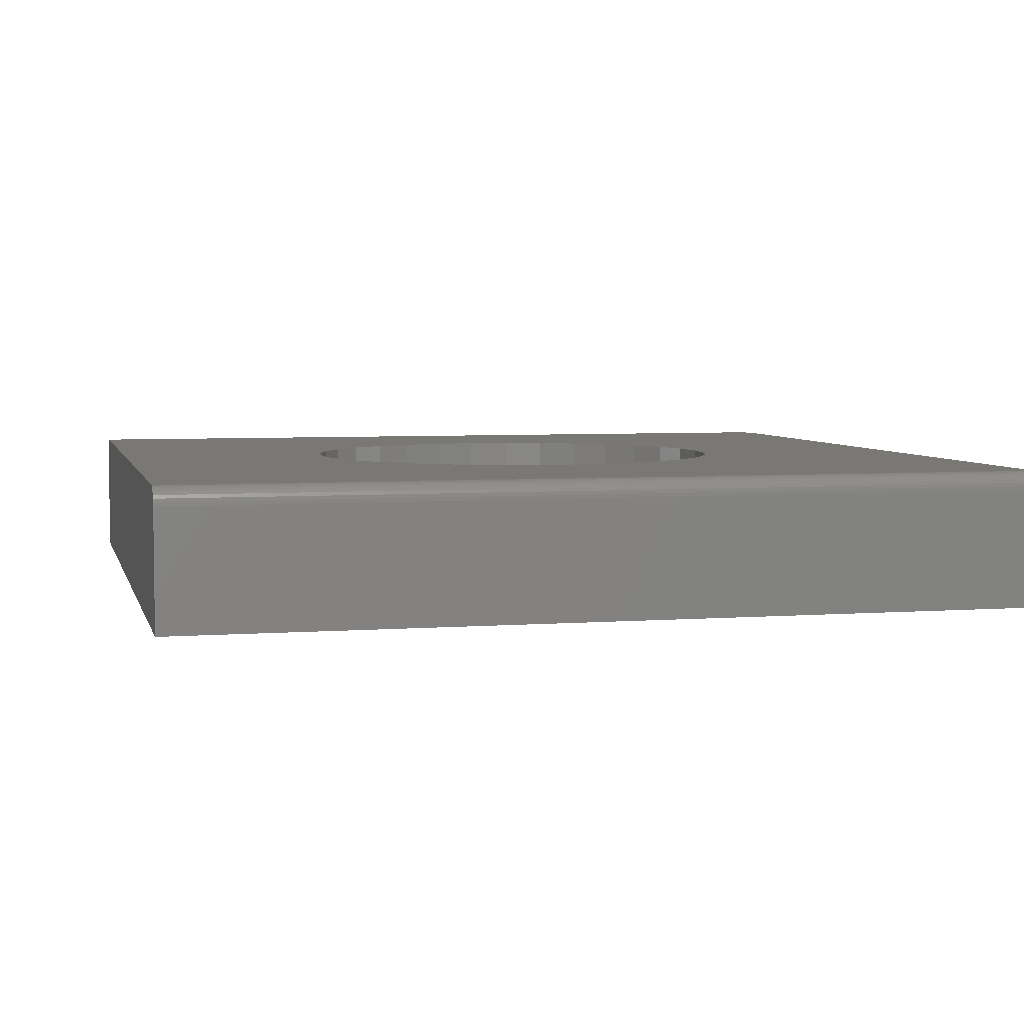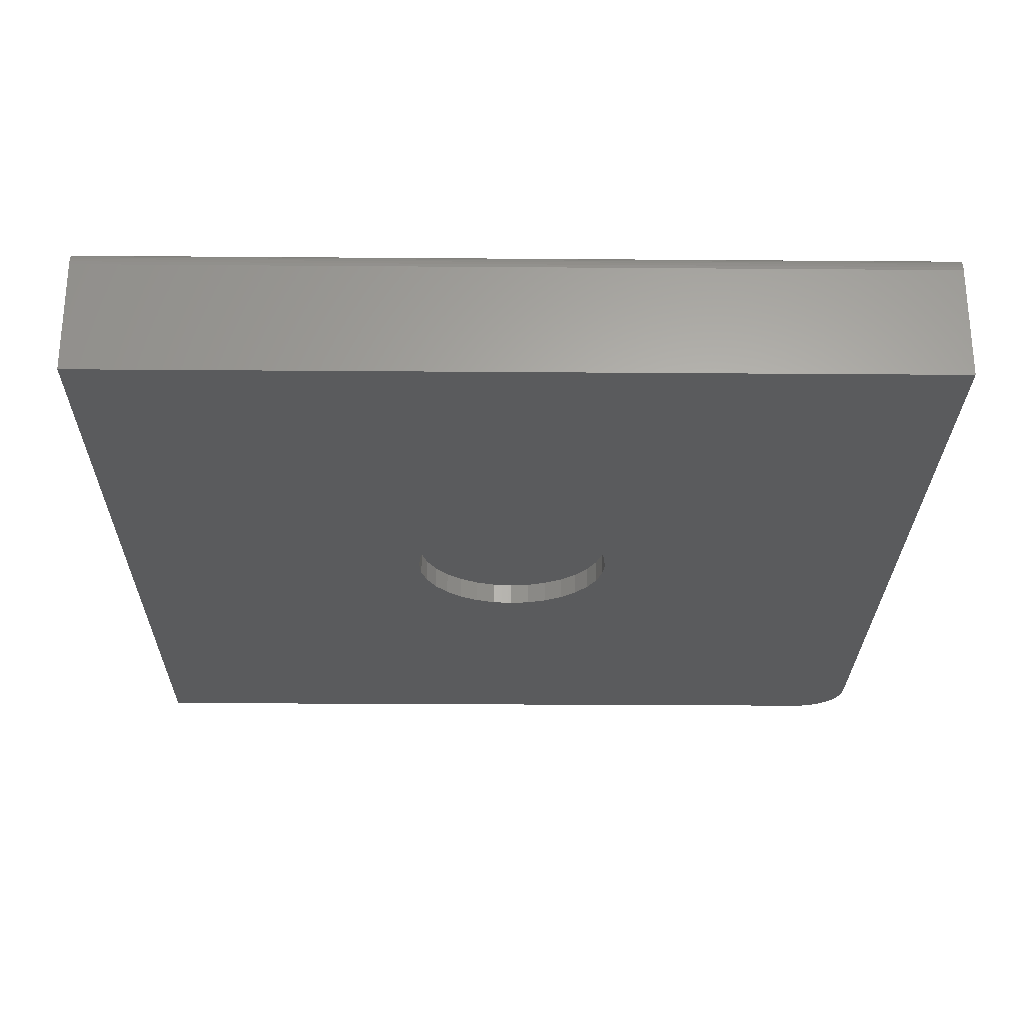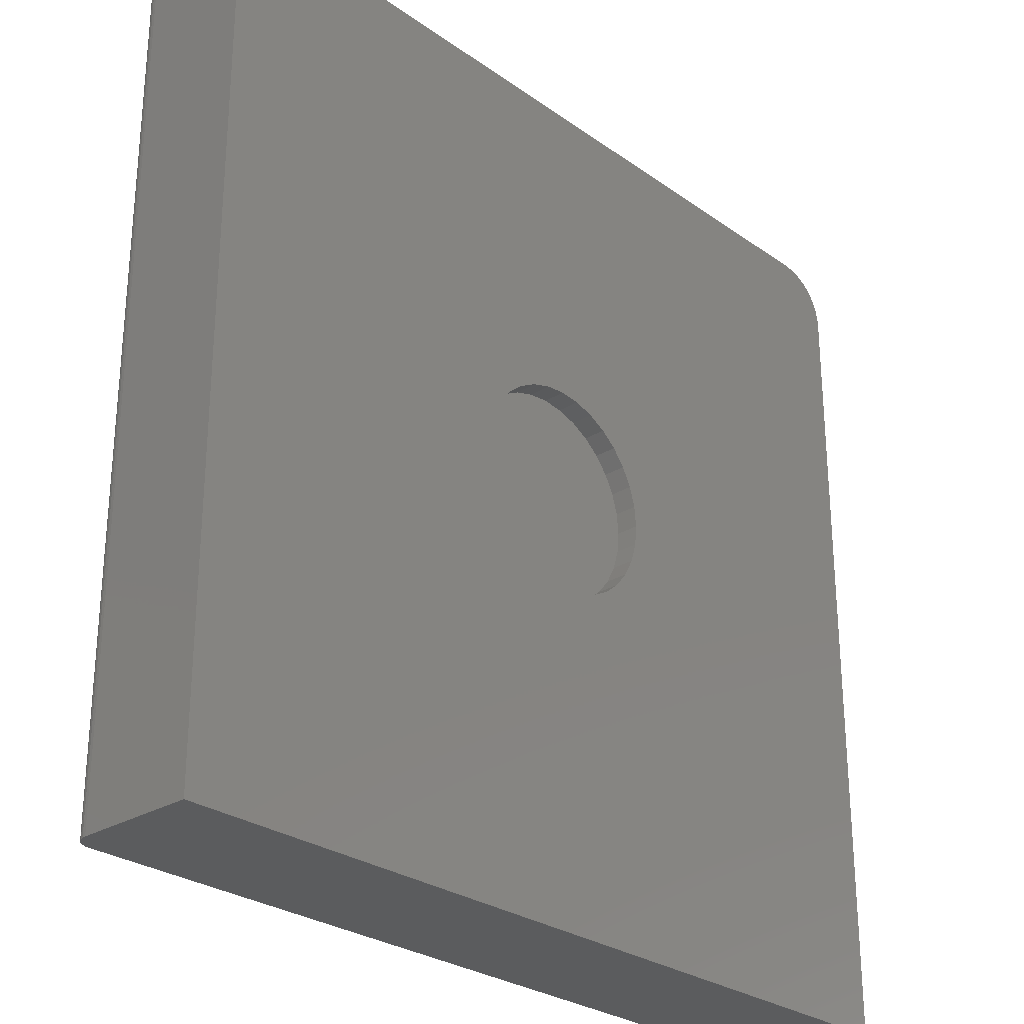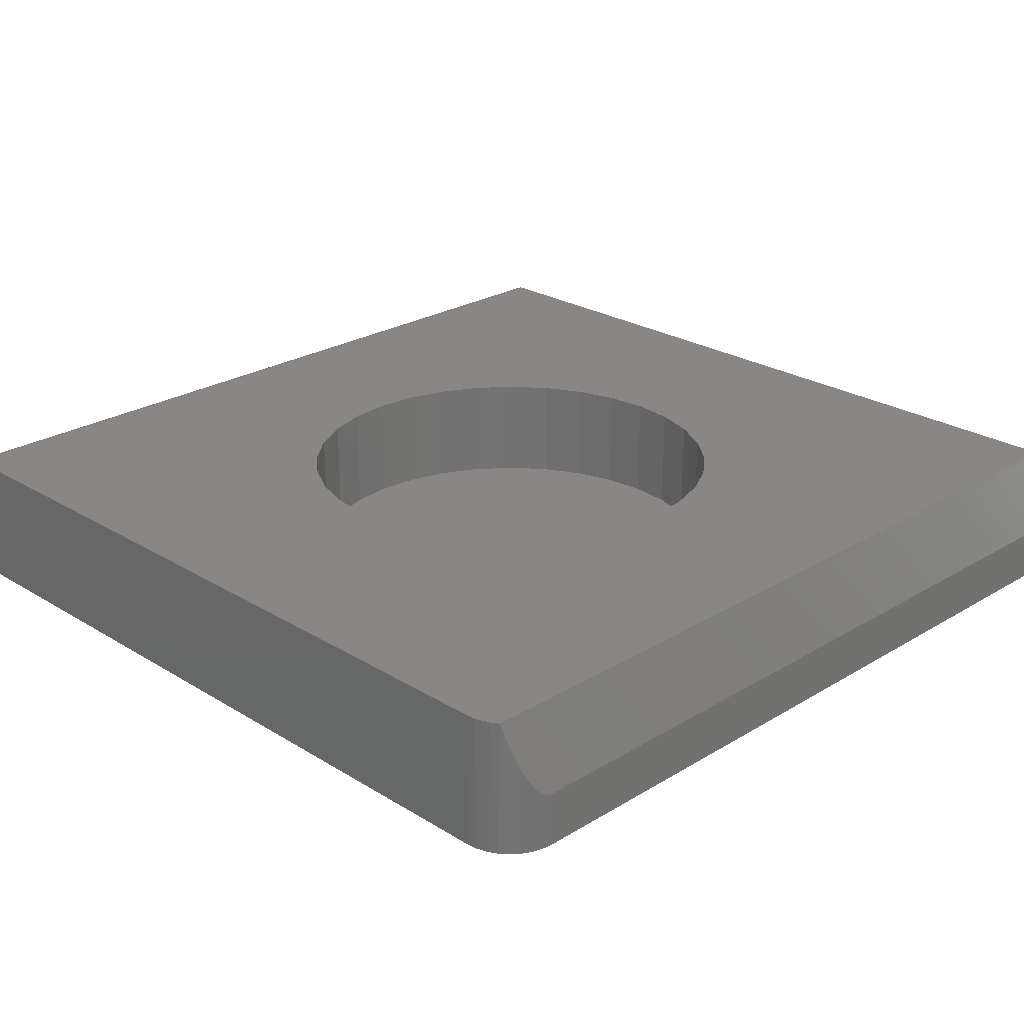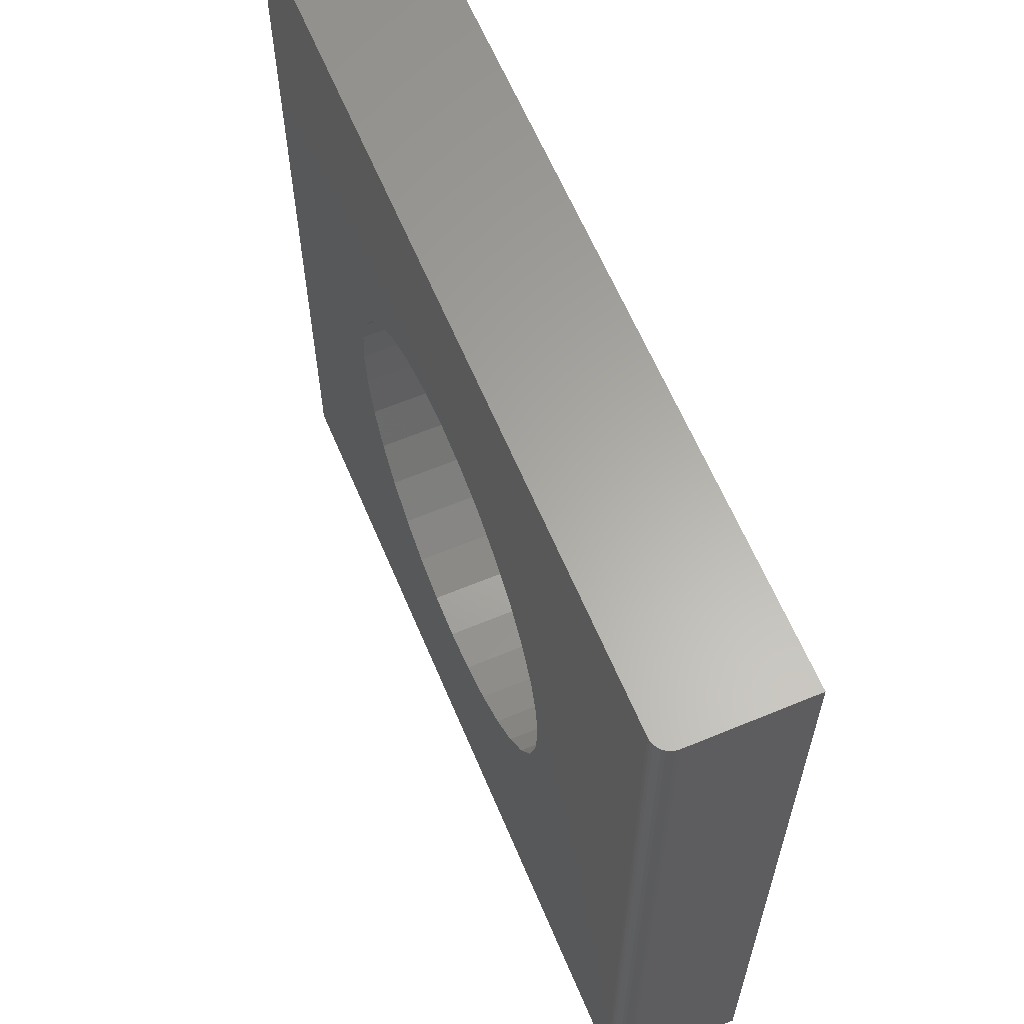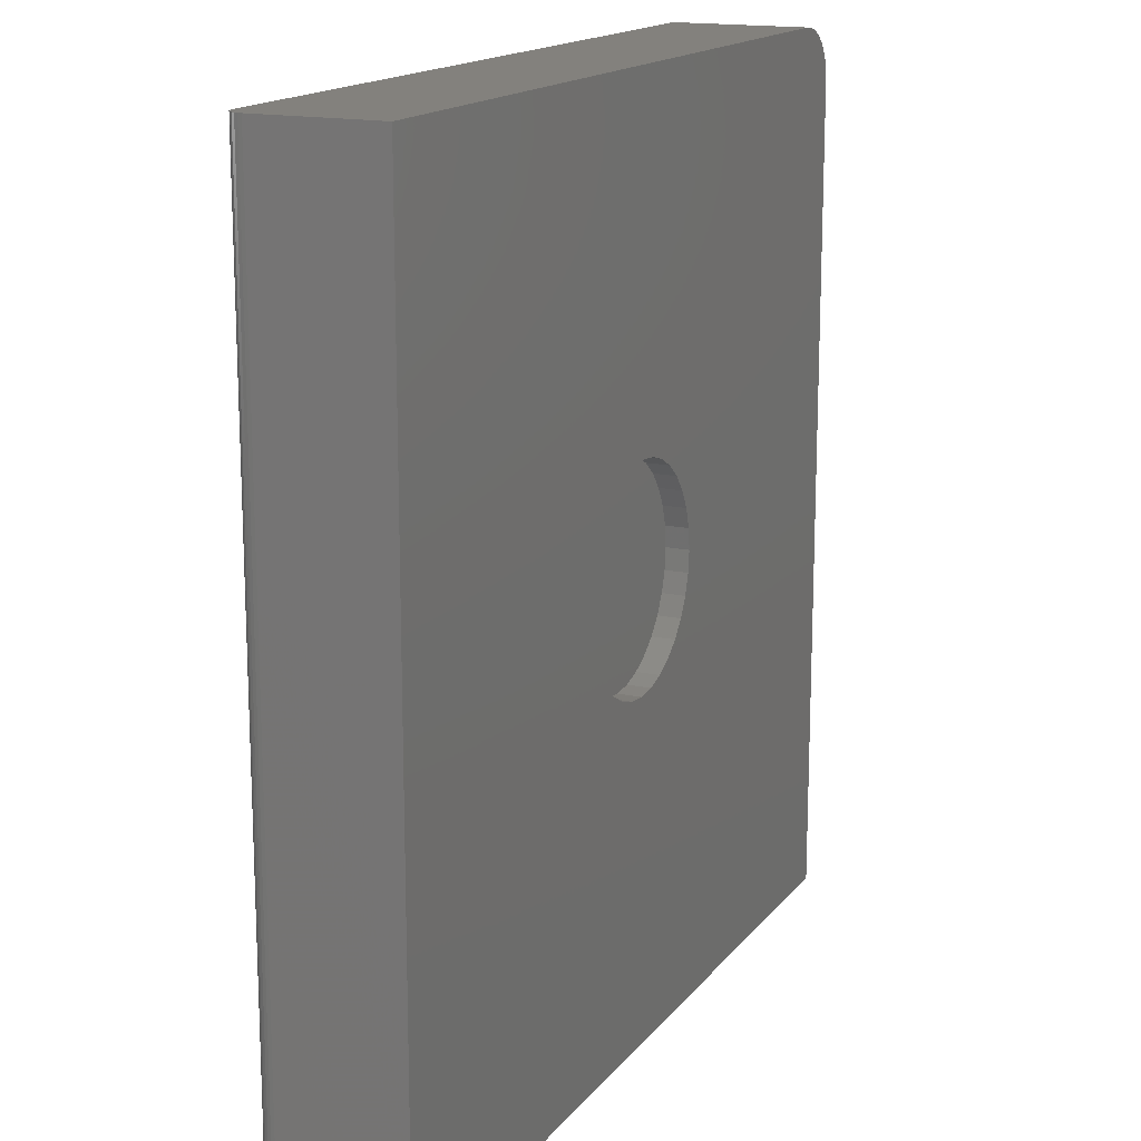
<metadata>
{"format":"stl","ext":"stl","renderer":"f3d","projection":"perspective","resolution":1024,"background":"white","views":[{"elev":4.9,"azim":76.5,"up":"+Z"},{"elev":-26.4,"azim":89.3,"up":"+Z"},{"elev":-27.7,"azim":132.9,"up":"+Y"},{"elev":24.7,"azim":-134.8,"up":"+Z"},{"elev":62.6,"azim":67.2,"up":"+Y"},{"elev":15.9,"azim":114.7,"up":"+Y"}]}
</metadata>
<code>
# stl→obj: 177 verts, 350 faces
v 0.001891 0.1816 0
v -0.03353 0.1781 0.03906
v -0.03353 0.1781 0
v -0.0676 0.1678 0.03906
v -0.0676 0.1678 0
v -0.09899 0.151 0.03906
v -0.09899 0.151 0
v -0.1265 0.1284 0.03906
v -0.1265 0.1284 0
v -0.1491 0.1009 0.03906
v -0.1491 0.1009 0
v -0.1659 0.06949 0.03906
v -0.1659 0.06949 0
v -0.1762 0.03542 0.03906
v -0.1762 0.03542 0
v -0.1797 2.224e-17 0.03906
v -0.1797 2.224e-17 0
v 0.001891 0.1816 0.03906
v 0.03732 0.1781 0
v 0.03732 0.1781 0.03906
v 0.07138 0.1678 0
v 0.07138 0.1678 0.03906
v 0.1028 0.151 0
v 0.1028 0.151 0.03906
v 0.1303 0.1284 0
v 0.1303 0.1284 0.03906
v 0.1529 0.1009 0
v 0.1529 0.1009 0.03906
v 0.1696 0.06949 0
v 0.1696 0.06949 0.03906
v 0.18 0.03542 0
v 0.18 0.03542 0.03906
v 0.1835 0 0
v 0.1835 0 0.03906
v 0.001891 -0.1816 0
v 0.03732 -0.1781 0.03906
v 0.03732 -0.1781 0
v 0.07138 -0.1678 0.03906
v 0.07138 -0.1678 0
v 0.1028 -0.151 0.03906
v 0.1028 -0.151 0
v 0.1303 -0.1284 0.03906
v 0.1303 -0.1284 0
v 0.1529 -0.1009 0.03906
v 0.1529 -0.1009 0
v 0.1696 -0.06949 0.03906
v 0.1696 -0.06949 0
v 0.18 -0.03542 0.03906
v 0.18 -0.03542 0
v 0.001891 -0.1816 0.03906
v -0.03353 -0.1781 0
v -0.03353 -0.1781 0.03906
v -0.0676 -0.1678 0
v -0.0676 -0.1678 0.03906
v -0.09899 -0.151 0
v -0.09899 -0.151 0.03906
v -0.1265 -0.1284 0
v -0.1265 -0.1284 0.03906
v -0.1491 -0.1009 0
v -0.1491 -0.1009 0.03906
v -0.1659 -0.06949 0
v -0.1659 -0.06949 0.03906
v -0.1762 -0.03542 0
v -0.1762 -0.03542 0.03906
v -0.75 -0.75 0
v 0.75 -0.75 0
v -0.75 0.6562 0
v -0.7482 0.6745 0
v -0.7429 0.6921 0
v -0.7342 0.7083 0
v -0.7225 0.7225 0
v -0.7083 0.7342 0
v -0.6921 0.7429 0
v -0.6745 0.7482 0
v -0.6562 0.75 0
v 0.75 0.75 0
v -0.7109 -0.75 0.2344
v 0.7188 -0.75 0.2344
v 0.003947 -0.3789 0.2344
v -0.06998 -0.3717 0.2344
v -0.1411 -0.3501 0.2344
v -0.2066 -0.3151 0.2344
v -0.264 -0.268 0.2344
v -0.3111 -0.2105 0.2344
v -0.3462 -0.145 0.2344
v -0.3677 -0.07393 0.2344
v -0.375 4.641e-17 0.2344
v -0.3677 0.07393 0.2344
v -0.7109 0.7324 0.2344
v -0.3462 0.145 0.2344
v -0.3111 0.2105 0.2344
v -0.264 0.268 0.2344
v -0.2066 0.3151 0.2344
v -0.1411 0.3501 0.2344
v -0.06998 0.3717 0.2344
v 0.003947 0.3789 0.2344
v 0.7188 0.75 0.2344
v -0.6562 0.75 0.2344
v -0.6708 0.7489 0.2344
v -0.685 0.7455 0.2344
v -0.6985 0.74 0.2344
v 0.3756 0.07393 0.2344
v 0.3829 0 0.2344
v 0.3756 -0.07393 0.2344
v 0.354 -0.145 0.2344
v 0.319 -0.2105 0.2344
v 0.2719 -0.268 0.2344
v 0.2145 -0.3151 0.2344
v 0.149 -0.3501 0.2344
v 0.07788 -0.3717 0.2344
v 0.07788 0.3717 0.2344
v 0.149 0.3501 0.2344
v 0.2145 0.3151 0.2344
v 0.2719 0.268 0.2344
v 0.319 0.2105 0.2344
v 0.354 0.145 0.2344
v 0.003947 -0.3789 0.04688
v 0.07788 -0.3717 0.04688
v 0.149 -0.3501 0.04688
v 0.2145 -0.3151 0.04688
v 0.2719 -0.268 0.04688
v 0.319 -0.2105 0.04688
v 0.354 -0.145 0.04688
v 0.3756 -0.07393 0.04688
v 0.3829 0 0.04688
v -0.06998 -0.3717 0.04688
v -0.1411 -0.3501 0.04688
v -0.2066 -0.3151 0.04688
v -0.264 -0.268 0.04688
v -0.3111 -0.2105 0.04688
v -0.3462 -0.145 0.04688
v -0.3677 -0.07393 0.04688
v -0.375 4.641e-17 0.04688
v 0.003947 0.3789 0.04688
v -0.06998 0.3717 0.04688
v -0.1411 0.3501 0.04688
v -0.2066 0.3151 0.04688
v -0.264 0.268 0.04688
v -0.3111 0.2105 0.04688
v -0.3462 0.145 0.04688
v -0.3677 0.07393 0.04688
v 0.07788 0.3717 0.04688
v 0.149 0.3501 0.04688
v 0.2145 0.3151 0.04688
v 0.2719 0.268 0.04688
v 0.319 0.2105 0.04688
v 0.354 0.145 0.04688
v 0.3756 0.07393 0.04688
v -0.75 -0.75 0.09375
v -0.75 0.6562 0.09375
v -0.7252 0.7198 0.183
v -0.7322 0.7113 0.1579
v -0.7378 0.7025 0.1378
v -0.7405 0.6974 0.128
v -0.7443 0.6883 0.1141
v -0.7463 0.6823 0.1071
v -0.748 0.6754 0.1009
v -0.7488 0.6709 0.09792
v -0.7495 0.6661 0.0956
v -0.7499 0.6612 0.09423
v -0.75 0.6588 0.09384
v 0.7447 0.75 0.2205
v 0.7307 0.75 0.232
v 0.7361 0.75 0.2291
v 0.7408 0.75 0.2252
v 0.7248 0.75 0.2338
v 0.7476 0.75 0.2151
v 0.7494 0.75 0.2092
v 0.75 0.75 0.2031
v 0.75 -0.75 0.2031
v 0.7494 -0.75 0.2092
v 0.7476 -0.75 0.2151
v 0.7447 -0.75 0.2205
v 0.7408 -0.75 0.2252
v 0.7361 -0.75 0.2291
v 0.7307 -0.75 0.232
v 0.7248 -0.75 0.2338
f 1 2 3
f 3 2 4
f 3 4 5
f 5 4 6
f 5 6 7
f 7 6 8
f 7 8 9
f 9 8 10
f 9 10 11
f 11 10 12
f 11 12 13
f 13 12 14
f 13 14 15
f 15 14 16
f 15 16 17
f 2 1 18
f 18 1 19
f 18 19 20
f 20 19 21
f 20 21 22
f 22 21 23
f 22 23 24
f 24 23 25
f 24 25 26
f 26 25 27
f 26 27 28
f 28 27 29
f 28 29 30
f 30 29 31
f 30 31 32
f 32 31 33
f 32 33 34
f 35 36 37
f 37 36 38
f 37 38 39
f 39 38 40
f 39 40 41
f 41 40 42
f 41 42 43
f 43 42 44
f 43 44 45
f 45 44 46
f 45 46 47
f 47 46 48
f 47 48 49
f 49 48 34
f 49 34 33
f 36 35 50
f 50 35 51
f 50 51 52
f 52 51 53
f 52 53 54
f 54 53 55
f 54 55 56
f 56 55 57
f 56 57 58
f 58 57 59
f 58 59 60
f 60 59 61
f 60 61 62
f 62 61 63
f 62 63 64
f 64 63 17
f 64 17 16
f 65 13 15
f 65 15 17
f 65 17 63
f 65 63 61
f 65 61 59
f 65 59 57
f 65 57 55
f 65 55 53
f 65 53 51
f 65 51 35
f 65 35 66
f 67 1 3
f 67 3 5
f 67 5 7
f 67 7 9
f 67 9 11
f 67 11 13
f 67 13 65
f 1 67 68
f 1 68 69
f 1 69 70
f 1 70 71
f 1 71 72
f 1 72 73
f 1 73 74
f 1 74 75
f 1 75 76
f 66 35 37
f 66 37 39
f 66 39 41
f 66 41 43
f 66 43 45
f 66 45 47
f 66 47 49
f 66 49 33
f 66 33 31
f 66 31 29
f 76 66 29
f 76 29 27
f 76 27 25
f 76 25 23
f 76 23 21
f 76 21 19
f 76 19 1
f 18 20 2
f 4 2 20
f 22 4 20
f 36 52 38
f 50 52 36
f 52 54 38
f 38 54 56
f 38 56 40
f 40 56 58
f 40 58 42
f 42 58 60
f 42 60 44
f 44 60 62
f 44 62 46
f 46 62 64
f 46 64 48
f 48 64 16
f 48 16 34
f 34 16 14
f 34 14 32
f 32 14 12
f 32 12 30
f 30 12 10
f 30 10 28
f 28 10 8
f 28 8 26
f 26 8 6
f 26 6 24
f 24 6 4
f 24 4 22
f 77 78 79
f 77 79 80
f 77 80 81
f 77 81 82
f 77 82 83
f 77 83 84
f 77 84 85
f 77 85 86
f 77 86 87
f 77 87 88
f 89 77 88
f 89 88 90
f 89 90 91
f 89 91 92
f 89 92 93
f 89 93 94
f 89 94 95
f 89 95 96
f 96 97 98
f 96 98 99
f 96 99 100
f 96 100 101
f 96 101 89
f 78 102 103
f 78 103 104
f 78 104 105
f 78 105 106
f 78 106 107
f 78 107 108
f 78 108 109
f 78 109 110
f 78 110 79
f 97 96 111
f 97 111 112
f 97 112 113
f 97 113 114
f 97 114 115
f 97 115 116
f 97 116 102
f 97 102 78
f 117 110 118
f 118 110 109
f 118 109 119
f 119 109 108
f 119 108 120
f 120 108 107
f 120 107 121
f 121 107 106
f 121 106 122
f 122 106 105
f 122 105 123
f 123 105 104
f 123 104 124
f 124 104 103
f 124 103 125
f 110 117 79
f 79 117 126
f 79 126 80
f 80 126 127
f 80 127 81
f 81 127 128
f 81 128 82
f 82 128 129
f 82 129 83
f 83 129 130
f 83 130 84
f 84 130 131
f 84 131 85
f 85 131 132
f 85 132 86
f 86 132 133
f 86 133 87
f 134 95 135
f 135 95 94
f 135 94 136
f 136 94 93
f 136 93 137
f 137 93 92
f 137 92 138
f 138 92 91
f 138 91 139
f 139 91 90
f 139 90 140
f 140 90 88
f 140 88 141
f 141 88 87
f 141 87 133
f 95 134 96
f 96 134 142
f 96 142 111
f 111 142 143
f 111 143 112
f 112 143 144
f 112 144 113
f 113 144 145
f 113 145 114
f 114 145 146
f 114 146 115
f 115 146 147
f 115 147 116
f 116 147 148
f 116 148 102
f 102 148 125
f 102 125 103
f 135 142 134
f 142 135 143
f 143 135 136
f 143 136 144
f 144 136 137
f 144 137 145
f 145 137 138
f 145 138 146
f 146 138 139
f 146 139 147
f 147 139 140
f 147 140 148
f 148 140 141
f 148 141 125
f 125 141 133
f 125 133 124
f 124 133 132
f 124 132 123
f 123 132 131
f 123 131 122
f 122 131 130
f 122 130 121
f 121 130 129
f 121 129 120
f 120 129 128
f 120 128 119
f 119 128 127
f 119 127 118
f 118 127 126
f 118 126 117
f 149 77 150
f 89 151 152
f 89 152 153
f 89 153 154
f 89 154 155
f 89 155 156
f 89 156 157
f 89 157 158
f 89 158 159
f 89 159 160
f 89 160 161
f 89 161 150
f 89 150 77
f 97 75 98
f 162 163 164
f 162 164 165
f 166 163 162
f 166 162 167
f 166 167 168
f 166 168 169
f 166 169 76
f 166 76 75
f 166 75 97
f 150 67 149
f 149 67 65
f 67 150 161
f 69 156 155
f 69 155 154
f 69 154 70
f 70 154 153
f 153 152 70
f 71 70 152
f 71 152 151
f 72 101 73
f 73 101 100
f 73 100 74
f 89 101 72
f 89 72 71
f 89 71 151
f 68 67 161
f 68 161 160
f 68 160 159
f 68 159 158
f 68 158 157
f 68 157 156
f 68 156 69
f 98 75 99
f 99 75 74
f 99 74 100
f 170 171 172
f 149 65 77
f 66 170 172
f 66 172 173
f 66 173 174
f 66 174 175
f 66 175 176
f 66 176 177
f 66 177 78
f 66 78 77
f 66 77 65
f 170 66 169
f 169 66 76
f 170 169 171
f 171 169 168
f 171 168 172
f 172 168 167
f 172 167 173
f 173 167 162
f 173 162 174
f 174 162 165
f 174 165 175
f 175 165 164
f 175 164 176
f 176 164 163
f 176 163 177
f 177 163 166
f 177 166 78
f 78 166 97

</code>
